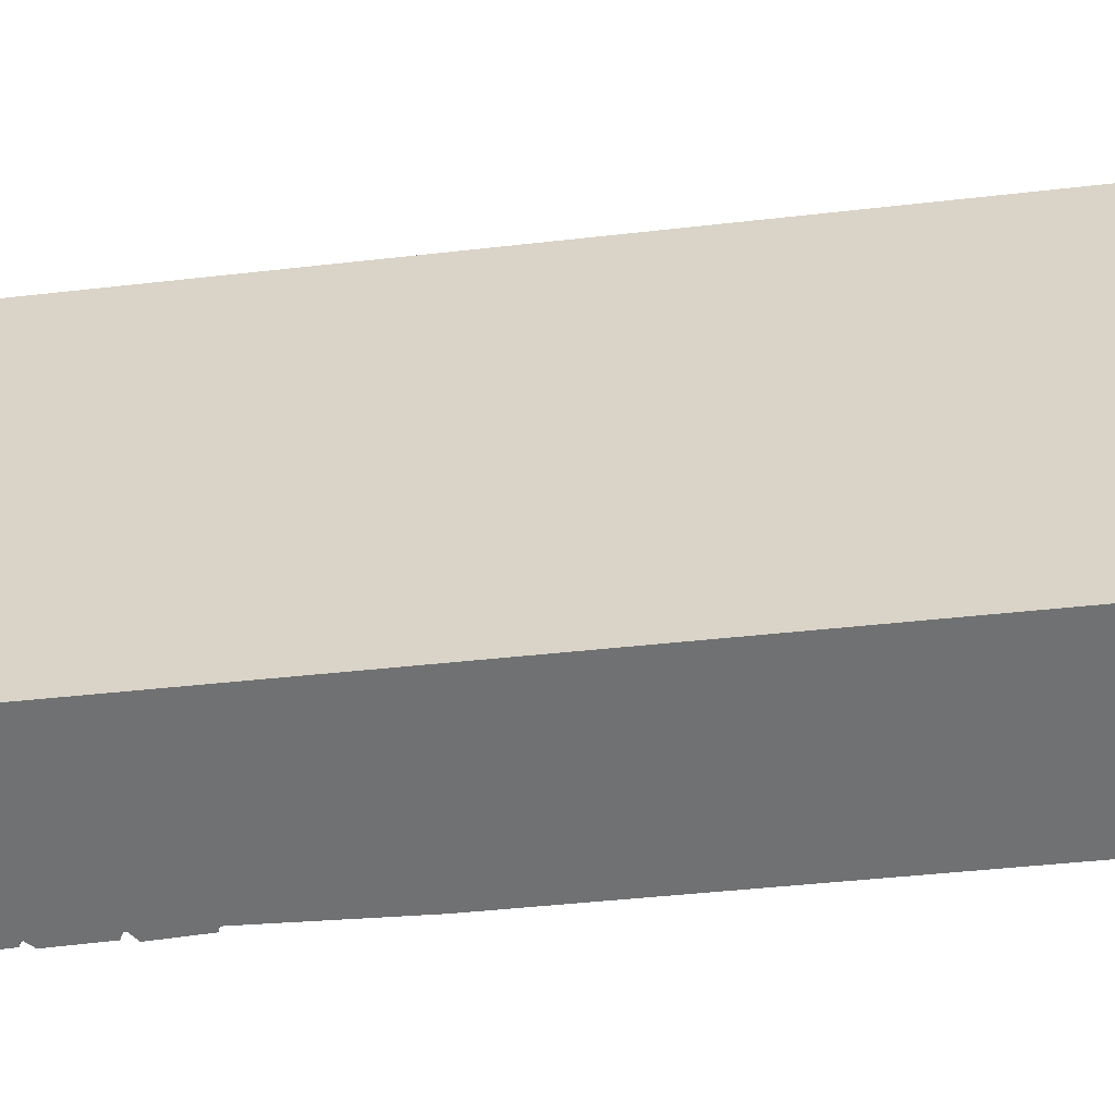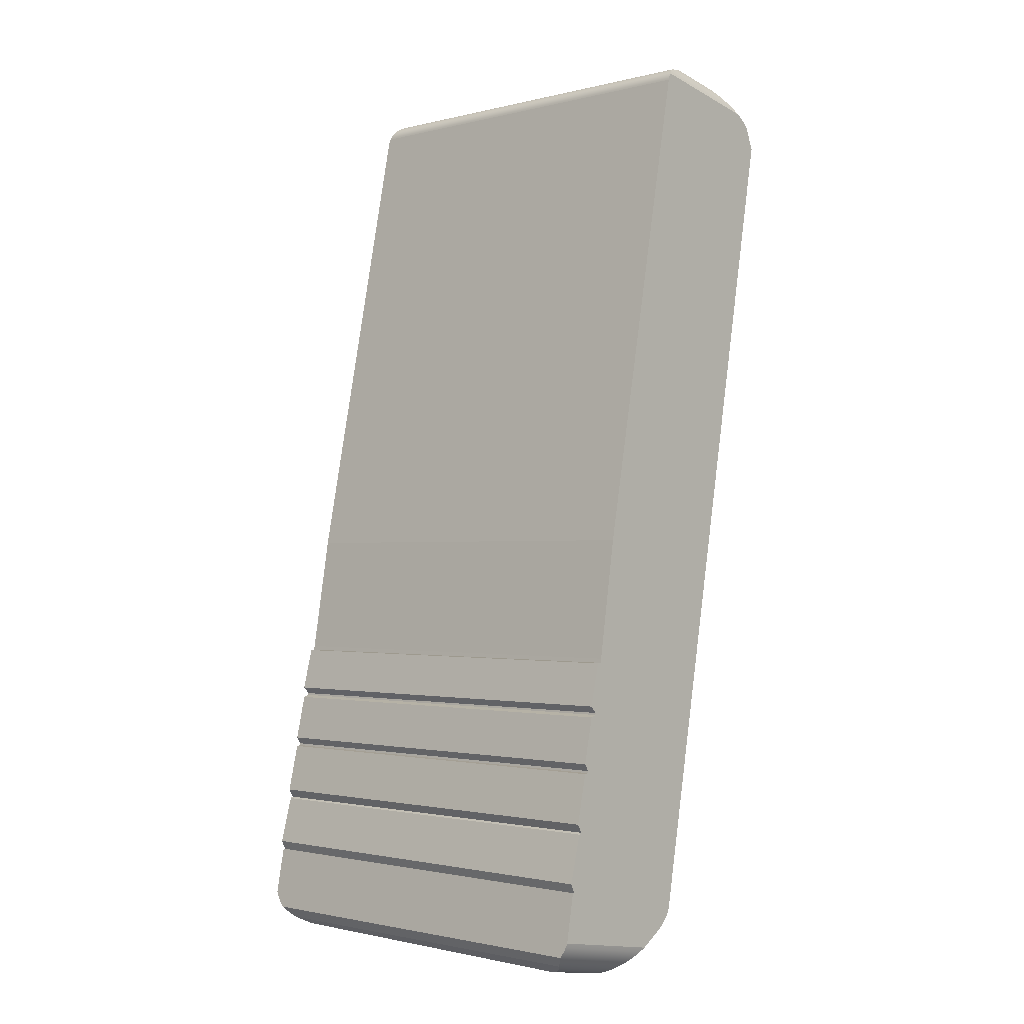
<metadata>
{"format":"obj","ext":"obj","renderer":"f3d","projection":"perspective","resolution":1024,"background":"white","views":[{"elev":33.7,"azim":96.6,"up":"+Z"},{"elev":-2.4,"azim":-137.1,"up":"+Y"}]}
</metadata>
<code>
v 0.2119 -0.4019 0.01183
v -0.1804 -0.4072 0.01409
v 0.212 -0.4032 0.01007
v -0.1804 -0.406 0.01585
v -0.1804 -0.4084 0.01227
v 0.1957 0.4008 0.01903
v 0.2119 -0.4006 0.01354
v -0.1884 0.3784 0.01961
v 0.212 -0.4044 0.008246
v -0.1804 -0.4046 0.01756
v 0.2096 -0.4197 -0.01586
v -0.1805 -0.4207 -0.007082
v 0.212 -0.4165 -0.01089
v 0.2119 -0.3992 0.01517
v -0.1804 -0.4032 0.01919
v 0.2069 -0.4228 -0.02054
v -0.1849 -0.04201 -0.05682
v -0.1793 -0.424 -0.01222
v 0.2039 -0.03803 -0.06081
v 0.2119 -0.3977 0.01673
v -0.1804 -0.4017 0.02075
v 0.2037 -0.4256 -0.02486
v -0.184 -0.1503 -0.07278
v -0.1777 -0.4271 -0.01718
v -0.1818 -0.4018 -0.1178
v 0.206 -0.1463 -0.07677
v 0.2119 -0.3961 0.01822
v -0.1886 0.4011 0.02373
v 0.2003 -0.4281 -0.02882
v -0.1839 -0.1541 -0.07342
v 0.2049 -0.1464 -0.07676
v -0.1756 -0.43 -0.02186
v -0.1806 -0.4058 -0.1185
v -0.1822 -0.3582 -0.1103
v 0.2061 -0.1501 -0.07742
v 0.2119 -0.3945 0.01963
v -0.1804 -0.4002 0.02224
v 0.1966 -0.4305 -0.03234
v -0.184 -0.1545 -0.07717
v -0.1732 -0.4328 -0.02623
v -0.1789 -0.4097 -0.1192
v 0.2056 -0.4053 -0.123
v -0.1822 -0.3586 -0.1085
v 0.2083 -0.4015 -0.1224
v 0.206 -0.1505 -0.08117
v 0.1944 0.405 0.01981
v 0.1972 0.3786 0.1492
v -0.1804 -0.3985 0.02365
v 0.1927 -0.4325 -0.03543
v -0.1835 -0.1993 -0.08016
v -0.1703 -0.4353 -0.03022
v -0.1743 -0.417 -0.1186
v -0.1768 -0.4133 -0.1198
v 0.2026 -0.4087 -0.1236
v -0.1826 -0.307 -0.1019
v 0.2099 -0.3542 -0.1143
v 0.2107 -0.3976 -0.1218
v 0.2069 -0.1953 -0.08415
v -0.1886 0.4028 0.02414
v 0.2118 -0.3928 0.02095
v -0.1804 -0.3968 0.02497
v 0.1885 -0.4342 -0.03804
v -0.1835 -0.2012 -0.08047
v -0.1836 -0.1932 -0.08615
v 0.2067 -0.1892 -0.09015
v -0.1672 -0.4375 -0.0338
v -0.1714 -0.4206 -0.1158
v 0.1999 -0.4112 -0.124
v -0.1826 -0.3056 -0.09944
v -0.1823 -0.3501 -0.1128
v 0.2099 -0.3545 -0.1125
v 0.207 -0.1972 -0.08448
v 0.1937 0.4067 0.02022
v 0.1942 0.4056 0.01996
v 0.1957 0.3841 0.1458
v 0.2118 -0.391 0.02219
v 0.1842 -0.4356 -0.04016
v -0.1835 -0.2031 -0.08582
v -0.1637 -0.4394 -0.03689
v -0.1681 -0.4239 -0.1133
v -0.1755 -0.4151 -0.1201
v 0.1917 -0.4183 -0.1185
v -0.1831 -0.2536 -0.09434
v 0.2089 -0.3016 -0.1035
v 0.2097 -0.3461 -0.1168
v 0.2069 -0.1991 -0.08982
v -0.1886 0.4045 0.02472
v 0.1959 0.3832 0.1471
v 0.2118 -0.3892 0.02335
v -0.1804 -0.3951 0.02621
v 0.1797 -0.4367 -0.04176
v -0.1831 -0.251 -0.0903
v -0.1599 -0.441 -0.03949
v -0.1645 -0.427 -0.1095
v -0.1671 -0.4247 -0.1127
v 0.01588 -0.4229 -0.1146
v 0.1956 -0.4153 -0.1208
v 0.1876 -0.4208 -0.1166
v 0.1992 -0.412 -0.1234
v -0.1831 -0.2529 -0.09063
v -0.1828 -0.298 -0.1038
v 0.2089 -0.303 -0.1059
v 0.2079 -0.247 -0.09431
v 0.1929 0.4084 0.02081
v -0.1886 0.4061 0.02548
v -0.1871 0.3793 0.1511
v 0.2118 -0.3873 0.02441
v -0.1804 -0.3932 0.02737
v 0.1752 -0.4375 -0.04284
v -0.1832 -0.2448 -0.09452
v 0.2077 -0.2408 -0.09853
v -0.156 -0.4422 -0.04153
v -0.1607 -0.4297 -0.1056
v 0.187 -0.4211 -0.1163
v 0.2079 -0.2496 -0.09836
v 0.2087 -0.294 -0.1079
v 0.2079 -0.2489 -0.09463
v 0.1922 0.41 0.02157
v 0.1935 0.3904 0.1369
v 0.1976 0.3618 0.1569
v 0.2117 -0.3854 0.02537
v -0.1804 -0.3913 0.02843
v -0.1887 0.4076 0.02639
v 0.1705 -0.4379 -0.04338
v -0.1535 -0.4427 -0.04242
v -0.1567 -0.4318 -0.1026
v -0.1441 -0.4344 -0.09885
v 0.1833 -0.4231 -0.1135
v 0.1921 0.4101 0.02167
v 0.1908 0.3964 0.1286
v 0.01384 0.36 0.1588
v -0.1805 -0.3894 0.02939
v -0.1873 0.3886 0.1379
v -0.1887 0.4077 0.02645
v 0.1659 -0.438 -0.04338
v -0.01423 -0.4413 -0.04385
v 0.1651 -0.4269 -0.1081
v -0.1484 -0.4341 -0.09918
v 0.1789 -0.4249 -0.1109
v 0.1913 0.4115 0.0225
v 0.1896 0.4141 0.02474
v 0.1876 0.4018 0.1208
v -0.1868 0.3579 0.1608
v -0.188 0.409 0.02745
v -0.08508 -0.4426 -0.04418
v -0.1526 -0.4333 -0.1004
v 0.1698 -0.4268 -0.1082
v -0.1477 -0.4435 -0.04418
v 0.1744 -0.4262 -0.1092
v 0.1904 0.4129 0.02357
v 0.1895 0.4142 0.02478
v 0.1885 0.4153 0.02614
v 0.1865 0.4174 0.02976
v 0.184 0.4068 0.1138
v -0.1873 0.4103 0.02865
v -0.1502 -0.4433 -0.04351
v -0.1519 -0.4431 -0.0431
v -0.1435 -0.4436 -0.04453
v 0.1876 0.4163 0.02759
v 0.1868 0.4171 0.02915
v 0.186 0.4178 0.03078
v 0.1831 0.4195 0.03934
v 0.1799 0.4112 0.1076
v -0.1858 0.3935 0.1311
v -0.187 0.4108 0.0293
v -0.1866 0.4115 0.02998
v -0.1858 0.4125 0.03142
v -0.1851 0.4133 0.03296
v 0.1852 0.4183 0.03248
v 0.1839 0.4191 0.0367
v 0.1831 0.4195 0.03917
v 0.1755 0.4149 0.1024
v -0.1838 0.398 0.1246
v -0.1844 0.414 0.03458
v 0.1846 0.4187 0.03422
v -0.1827 0.4153 0.04045
v -0.1819 0.4158 0.0429
v 0.1821 0.42 0.04163
v 0.1792 0.4215 0.04744
v 0.1708 0.4179 0.0981
v -0.1815 0.4023 0.1187
v -0.1849 0.4136 0.03356
v -0.1838 0.4146 0.03626
v -0.1833 0.4149 0.03799
v 0.1809 0.4206 0.04407
v 0.1782 0.4219 0.04891
v 0.1797 0.4212 0.0465
v 0.1749 0.4233 0.05327
v 0.166 0.4202 0.09487
v -0.1788 0.4062 0.1132
v -0.1824 0.4155 0.04144
v -0.181 0.4163 0.04534
v -0.1789 0.4175 0.05018
v 0.1764 0.4226 0.05131
v 0.1745 0.4234 0.05369
v 0.1704 0.4249 0.05749
v 0.1609 0.4217 0.09271
v -0.1759 0.4096 0.1084
v -0.1796 0.4172 0.04884
v -0.1801 0.4169 0.04777
v -0.1776 0.4182 0.05256
v -0.1761 0.419 0.05493
v 0.169 0.4252 0.0584
v 0.172 0.4243 0.05605
v 0.1655 0.4261 0.06049
v 0.1573 0.4222 0.09198
v -0.1726 0.4126 0.1042
v -0.1765 0.4188 0.05438
v -0.1743 0.4199 0.05727
v -0.1722 0.4208 0.05958
v 0.1649 0.4262 0.06073
v 0.1605 0.4269 0.06239
v -0.1593 0.419 0.09523
v -0.1713 0.4136 0.1028
v -0.1732 0.4204 0.05861
v -0.172 0.4208 0.05972
v -0.1696 0.4217 0.06184
v -0.1696 0.4218 0.06187
v 0.157 0.4272 0.06308
v -0.1617 0.4185 0.09593
v -0.1692 0.4151 0.1007
v -0.1684 0.4221 0.06263
v -0.166 0.4228 0.06413
v -0.1597 0.4239 0.06632
v -0.1655 0.4171 0.09791
v -0.1678 0.4159 0.09962
v -0.1689 0.4153 0.1004
v -0.1692 0.4151 0.1006
v -0.162 0.4236 0.06577
v -0.1659 0.4228 0.06419
v -0.1713 0.3183 0.1519
v -0.1721 0.3581 0.1489
v -0.1713 0.3199 0.1423
v -0.172 0.3565 0.1585
g mesh1_mesh1-geometry
f 1 2 3
f 2 1 4
f 3 2 1
f 4 1 2
f 5 3 2
f 2 3 5
f 3 6 1
f 7 4 1
f 1 4 7
f 8 2 4
f 4 2 8
f 3 5 9
f 9 5 3
f 8 5 2
f 2 5 8
f 9 6 3
f 1 6 7
f 4 7 10
f 10 7 4
f 8 4 10
f 10 4 8
f 11 9 5
f 5 9 11
f 8 12 5
f 5 12 8
f 13 6 9
f 7 6 14
f 14 10 7
f 7 10 14
f 8 10 15
f 15 10 8
f 9 11 13
f 13 11 9
f 11 5 16
f 16 5 11
f 17 12 8
f 8 12 17
f 18 5 12
f 12 5 18
f 13 19 6
f 14 6 20
f 10 14 15
f 15 14 10
f 8 15 21
f 21 15 8
f 16 5 22
f 22 5 16
f 23 12 17
f 17 12 23
f 8 19 17
f 17 19 8
f 24 5 18
f 18 5 24
f 25 18 12
f 12 18 25
f 13 26 19
f 19 8 6
f 6 8 19
f 20 6 27
f 20 15 14
f 14 15 20
f 15 20 21
f 21 20 15
f 8 21 28
f 28 21 8
f 22 5 29
f 29 5 22
f 30 12 23
f 23 12 30
f 17 31 23
f 23 31 17
f 31 17 19
f 19 17 31
f 32 5 24
f 24 5 32
f 33 24 18
f 18 24 33
f 18 25 33
f 33 25 18
f 12 34 25
f 25 34 12
f 13 35 26
f 6 8 28
f 28 8 6
f 27 6 36
f 37 20 27
f 27 20 37
f 20 37 21
f 21 37 20
f 28 21 37
f 37 21 28
f 29 5 38
f 38 5 29
f 39 12 30
f 30 12 39
f 23 35 30
f 30 35 23
f 35 23 31
f 31 23 35
f 40 5 32
f 32 5 40
f 41 32 24
f 24 32 41
f 24 33 41
f 41 33 24
f 42 33 25
f 25 33 42
f 34 12 43
f 43 12 34
f 44 25 34
f 34 25 44
f 13 45 35
f 35 31 26
f 26 31 35
f 6 28 46
f 46 28 6
f 36 6 47
f 48 27 36
f 36 27 48
f 27 48 37
f 37 48 27
f 28 37 48
f 48 37 28
f 38 5 49
f 49 5 38
f 50 12 39
f 39 12 50
f 30 45 39
f 39 45 30
f 45 30 35
f 35 30 45
f 51 5 40
f 40 5 51
f 32 52 40
f 40 52 32
f 32 41 53
f 53 41 32
f 54 41 33
f 33 41 54
f 54 33 42
f 42 33 54
f 42 25 44
f 44 25 42
f 43 12 55
f 55 12 43
f 43 56 34
f 34 56 43
f 44 34 57
f 57 34 44
f 13 58 45
f 59 46 28
f 28 46 59
f 46 47 6
f 6 47 46
f 36 47 60
f 36 61 48
f 48 61 36
f 28 48 61
f 61 48 28
f 49 5 62
f 62 5 49
f 63 12 50
f 50 12 63
f 39 64 50
f 50 64 39
f 65 39 45
f 45 39 65
f 66 5 51
f 51 5 66
f 40 67 51
f 51 67 40
f 53 52 32
f 32 52 53
f 67 40 52
f 52 40 67
f 68 53 41
f 41 53 68
f 68 41 54
f 54 41 68
f 55 12 69
f 69 12 55
f 55 70 43
f 43 70 55
f 56 43 71
f 71 43 56
f 57 34 56
f 56 34 57
f 13 72 58
f 45 58 65
f 46 59 73
f 73 59 46
f 28 61 59
f 59 61 28
f 47 46 74
f 47 74 75
f 74 46 47
f 75 74 47
f 60 47 76
f 61 36 60
f 60 36 61
f 62 5 77
f 77 5 62
f 78 12 63
f 63 12 78
f 50 72 63
f 63 72 50
f 39 65 64
f 64 65 39
f 64 58 50
f 50 58 64
f 79 5 66
f 66 5 79
f 51 80 66
f 66 80 51
f 80 51 67
f 67 51 80
f 52 53 81
f 81 53 52
f 82 67 52
f 52 67 82
f 53 68 81
f 81 68 53
f 69 12 83
f 83 12 69
f 84 55 69
f 69 55 84
f 55 85 70
f 70 85 55
f 70 71 43
f 43 71 70
f 13 56 71
f 56 13 57
f 13 86 72
f 72 50 58
f 58 50 72
f 58 64 65
f 65 64 58
f 87 73 59
f 59 73 87
f 73 75 74
f 74 75 73
f 46 73 74
f 74 73 46
f 59 61 87
f 87 61 59
f 47 75 88
f 88 75 47
f 76 47 89
f 90 60 76
f 76 60 90
f 60 90 61
f 61 90 60
f 77 5 91
f 91 5 77
f 92 12 78
f 78 12 92
f 63 86 78
f 78 86 63
f 86 63 72
f 72 63 86
f 93 5 79
f 79 5 93
f 66 94 79
f 79 94 66
f 95 66 80
f 80 66 95
f 96 80 67
f 67 80 96
f 97 52 81
f 81 52 97
f 98 67 82
f 82 67 98
f 82 52 97
f 97 52 82
f 97 81 99
f 99 81 68
f 99 81 97
f 68 81 99
f 83 12 100
f 100 12 83
f 83 101 69
f 69 101 83
f 55 84 102
f 102 84 55
f 101 84 69
f 69 84 101
f 85 55 102
f 102 55 85
f 71 70 85
f 85 70 71
f 13 71 102
f 13 103 86
f 73 87 104
f 104 87 73
f 75 73 104
f 104 73 75
f 87 61 105
f 105 61 87
f 75 106 88
f 88 106 75
f 88 47 106
f 89 47 107
f 108 76 89
f 89 76 108
f 76 108 90
f 90 108 76
f 105 61 90
f 90 61 105
f 91 5 109
f 109 5 91
f 100 12 92
f 92 12 100
f 78 110 92
f 92 110 78
f 111 78 86
f 86 78 111
f 112 5 93
f 93 5 112
f 79 113 93
f 93 113 79
f 94 66 95
f 95 66 94
f 113 79 94
f 94 79 113
f 80 96 95
f 95 96 80
f 96 67 114
f 114 67 96
f 114 67 98
f 98 67 114
f 100 115 83
f 83 115 100
f 83 116 101
f 101 116 83
f 13 102 84
f 84 101 116
f 116 101 84
f 102 71 85
f 13 117 103
f 86 103 111
f 105 104 87
f 87 104 105
f 75 104 118
f 118 104 75
f 106 75 119
f 119 75 106
f 47 120 106
f 107 47 121
f 122 89 107
f 107 89 122
f 89 122 108
f 108 122 89
f 123 90 108
f 108 90 123
f 105 90 123
f 123 90 105
f 109 5 124
f 124 5 109
f 92 117 100
f 100 117 92
f 78 111 110
f 110 111 78
f 110 103 92
f 92 103 110
f 125 5 112
f 112 5 125
f 93 126 112
f 112 126 93
f 126 93 113
f 113 93 126
f 95 113 94
f 94 113 95
f 96 127 95
f 95 127 96
f 128 96 114
f 114 96 128
f 115 100 117
f 117 100 115
f 116 83 115
f 115 83 116
f 13 84 115
f 115 84 116
f 13 115 117
f 117 92 103
f 103 92 117
f 103 110 111
f 111 110 103
f 104 105 118
f 118 105 104
f 75 118 129
f 75 129 119
f 129 118 75
f 119 129 75
f 106 119 130
f 130 119 106
f 120 131 106
f 121 47 120
f 132 107 121
f 121 107 132
f 107 132 122
f 122 132 107
f 133 108 122
f 122 108 133
f 123 108 134
f 134 108 133
f 134 108 123
f 133 108 134
f 123 118 105
f 105 118 123
f 124 5 135
f 135 5 124
f 136 5 125
f 125 5 136
f 126 125 112
f 112 125 126
f 95 126 113
f 113 126 95
f 96 137 127
f 127 137 96
f 95 127 138
f 138 127 95
f 96 128 139
f 139 128 96
f 118 140 129
f 129 140 118
f 140 119 129
f 129 119 140
f 119 141 130
f 130 141 119
f 106 130 142
f 142 130 106
f 143 106 131
f 131 121 120
f 120 121 131
f 121 143 132
f 132 143 121
f 133 122 132
f 132 122 133
f 134 140 123
f 123 140 134
f 133 144 134
f 134 144 133
f 118 123 140
f 140 123 118
f 135 5 136
f 136 5 135
f 125 145 136
f 136 145 125
f 146 125 126
f 126 125 146
f 95 146 126
f 126 146 95
f 96 147 137
f 137 147 96
f 137 136 127
f 127 136 137
f 127 148 138
f 138 148 127
f 95 138 146
f 146 138 95
f 96 139 149
f 149 139 96
f 119 140 150
f 150 140 119
f 119 150 141
f 141 150 119
f 151 130 141
f 130 151 152
f 141 130 151
f 152 151 130
f 130 153 142
f 142 153 130
f 106 142 154
f 154 142 106
f 133 143 106
f 106 143 133
f 143 121 131
f 131 121 143
f 133 132 143
f 143 132 133
f 140 134 144
f 144 134 140
f 144 133 155
f 155 133 144
f 136 137 135
f 135 137 136
f 145 125 156
f 156 125 145
f 127 136 145
f 145 136 127
f 125 146 157
f 157 146 125
f 96 149 147
f 147 149 96
f 148 127 158
f 158 127 148
f 156 138 148
f 148 138 156
f 138 156 146
f 146 156 138
f 140 144 150
f 150 144 140
f 150 155 151
f 150 151 141
f 151 155 150
f 141 151 150
f 155 152 151
f 151 152 155
f 130 152 159
f 159 152 130
f 130 159 160
f 130 160 153
f 160 159 130
f 153 160 130
f 161 142 153
f 142 162 154
f 154 162 142
f 106 154 163
f 163 154 106
f 106 164 133
f 133 164 106
f 155 133 165
f 165 133 155
f 155 150 144
f 144 150 155
f 156 125 157
f 157 125 156
f 156 158 145
f 145 158 156
f 127 145 158
f 158 145 127
f 146 156 157
f 157 156 146
f 158 156 148
f 148 156 158
f 152 155 166
f 166 155 152
f 166 159 152
f 152 159 166
f 167 160 159
f 159 160 167
f 168 153 160
f 160 153 168
f 142 161 169
f 153 142 161
f 169 161 142
f 153 168 161
f 161 168 153
f 142 170 171
f 142 171 162
f 171 170 142
f 162 171 142
f 162 163 154
f 154 163 162
f 106 163 172
f 172 163 106
f 106 173 164
f 164 173 106
f 165 133 164
f 164 133 165
f 165 155 166
f 166 155 165
f 164 166 165
f 159 166 167
f 167 166 159
f 160 167 168
f 168 167 160
f 174 169 161
f 161 169 174
f 142 169 175
f 175 169 142
f 161 168 174
f 174 168 161
f 142 175 170
f 170 175 142
f 176 171 170
f 170 171 176
f 177 162 171
f 171 162 177
f 163 162 178
f 178 162 163
f 179 172 163
f 163 172 179
f 106 172 180
f 180 172 106
f 106 181 173
f 173 181 106
f 182 164 173
f 173 164 182
f 165 166 164
f 167 164 166
f 166 164 167
f 169 174 183
f 183 174 169
f 183 175 169
f 169 175 183
f 174 168 182
f 182 168 174
f 173 174 182
f 182 174 173
f 184 170 175
f 175 170 184
f 171 176 177
f 177 176 171
f 170 184 176
f 176 184 170
f 162 177 178
f 178 177 162
f 163 178 185
f 185 178 163
f 172 179 186
f 186 179 172
f 163 187 179
f 179 187 163
f 188 180 172
f 172 180 188
f 106 180 189
f 189 180 106
f 106 190 181
f 181 190 106
f 191 173 181
f 181 173 191
f 167 164 168
f 168 164 182
f 168 164 167
f 182 164 168
f 174 173 183
f 183 173 174
f 175 183 184
f 184 183 175
f 177 176 191
f 191 176 177
f 184 173 176
f 176 173 184
f 178 177 192
f 192 177 178
f 192 185 178
f 178 185 192
f 163 185 187
f 187 185 163
f 179 193 186
f 186 193 179
f 172 186 194
f 194 186 172
f 193 179 187
f 187 179 193
f 180 188 195
f 172 194 188
f 188 194 172
f 196 189 180
f 180 189 196
f 106 189 197
f 197 189 106
f 106 198 190
f 190 198 106
f 199 181 190
f 190 181 199
f 176 173 191
f 191 173 176
f 181 177 191
f 191 177 181
f 183 173 184
f 184 173 183
f 177 181 192
f 192 181 177
f 185 192 200
f 200 192 185
f 200 187 185
f 185 187 200
f 186 193 201
f 201 193 186
f 201 194 186
f 186 194 201
f 187 200 193
f 193 200 187
f 195 188 180
f 202 188 194
f 194 188 202
f 189 196 203
f 203 196 189
f 180 204 196
f 196 204 180
f 205 197 189
f 189 197 205
f 106 197 206
f 206 197 106
f 106 207 198
f 198 207 106
f 208 190 198
f 198 190 208
f 200 181 199
f 199 181 200
f 190 193 199
f 199 193 190
f 192 181 200
f 200 181 192
f 190 201 193
f 193 201 190
f 194 201 202
f 202 201 194
f 193 200 199
f 199 200 193
f 180 195 204
f 204 195 180
f 188 202 195
f 195 202 209
f 195 202 188
f 209 202 195
f 196 210 203
f 189 203 205
f 205 203 189
f 197 205 211
f 211 205 197
f 212 206 197
f 197 206 212
f 106 206 213
f 213 206 106
f 106 214 207
f 207 214 106
f 215 198 207
f 207 198 215
f 190 208 201
f 201 208 190
f 198 209 202
f 198 202 208
f 202 209 198
f 208 202 198
f 202 201 208
f 208 201 202
f 209 204 195
f 195 204 209
f 210 196 204
f 204 196 210
f 203 210 196
f 203 210 216
f 203 216 217
f 216 210 203
f 217 216 203
f 218 205 203
f 203 205 218
f 205 218 211
f 211 218 205
f 197 211 212
f 212 211 197
f 206 212 219
f 219 212 206
f 219 213 206
f 206 213 219
f 106 213 220
f 220 213 106
f 106 221 214
f 214 221 106
f 216 207 214
f 214 207 216
f 198 215 209
f 209 215 198
f 207 210 215
f 215 210 207
f 204 209 210
f 210 209 204
f 207 216 210
f 210 216 207
f 214 217 216
f 216 217 214
f 203 217 218
f 218 217 203
f 211 218 222
f 222 218 211
f 223 212 211
f 211 212 223
f 212 223 219
f 219 223 212
f 213 219 224
f 224 219 213
f 224 220 213
f 213 220 224
f 106 220 225
f 225 220 106
f 106 226 227
f 106 227 221
f 227 226 106
f 221 227 106
f 228 214 221
f 214 228 218
f 221 214 228
f 218 228 214
f 210 209 215
f 215 209 210
f 214 218 217
f 217 218 214
f 227 222 218
f 218 222 227
f 211 222 223
f 223 222 211
f 219 223 224
f 224 223 219
f 220 224 229
f 229 224 220
f 229 225 220
f 220 225 229
f 106 225 226
f 226 225 106
f 222 227 226
f 226 227 222
f 228 221 227
f 227 221 228
f 218 228 227
f 227 228 218
f 226 223 222
f 222 223 226
f 224 223 229
f 229 223 224
f 225 229 230
f 230 229 225
f 230 226 225
f 225 226 230
f 226 230 223
f 223 230 226
f 229 223 230
f 230 223 229
g mesh1_mesh1-geometry
f 1 6 3
f 3 6 9
f 7 6 1
f 9 6 13
f 14 6 7
f 6 19 13
f 20 6 14
f 19 26 13
f 27 6 20
f 26 35 13
f 19 26 31
f 31 26 19
f 36 6 27
f 35 45 13
f 47 6 36
f 45 58 13
f 60 47 36
f 58 72 13
f 65 58 45
f 76 47 60
f 71 56 13
f 57 13 56
f 72 86 13
f 89 47 76
f 102 71 13
f 86 103 13
f 107 47 89
f 84 102 13
f 85 71 102
f 103 117 13
f 111 103 86
f 121 47 107
f 115 84 13
f 116 84 115
f 117 115 13
f 120 47 121
g mesh1_mesh1-geometry
f 106 47 88
f 106 120 47
f 106 131 120
f 131 106 143
g mesh2_mesh2-geometry
f 231 232 233
f 232 231 234
f 233 232 231
f 234 231 232

</code>
